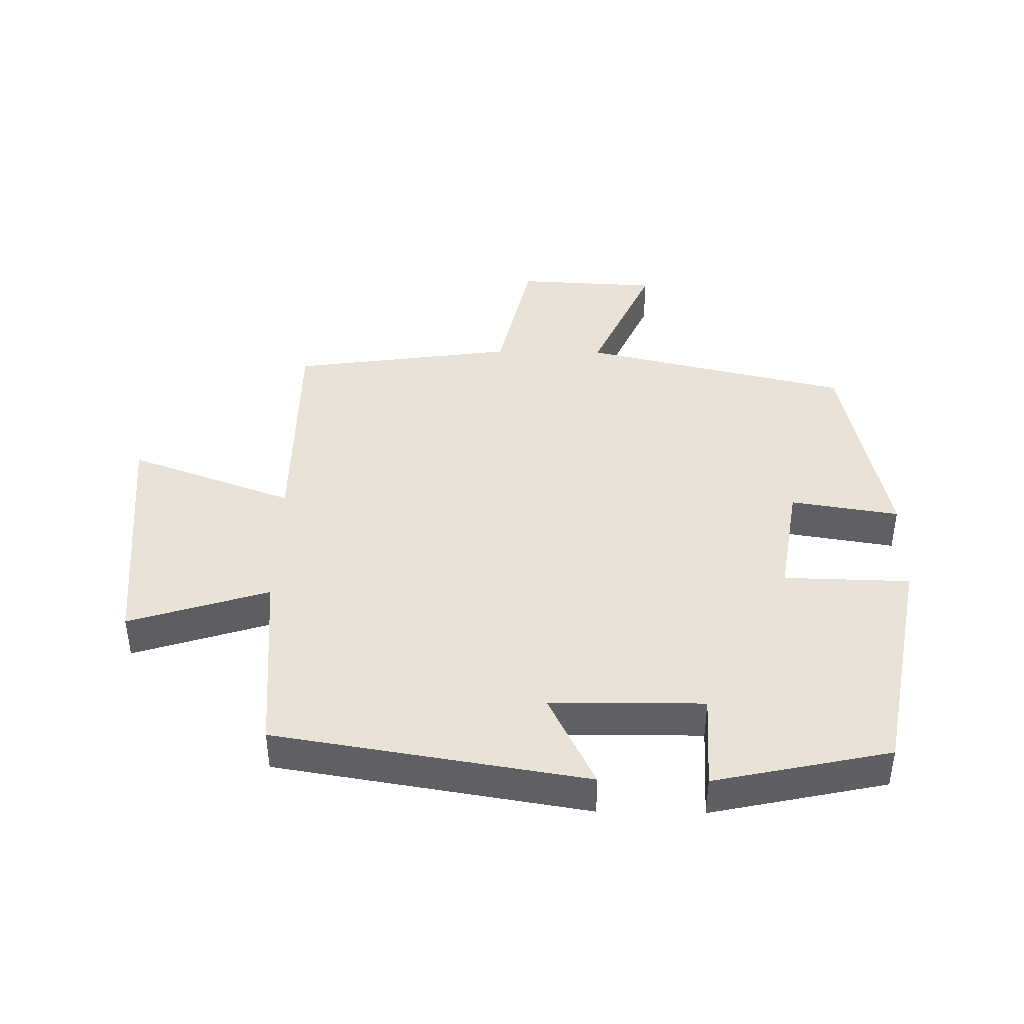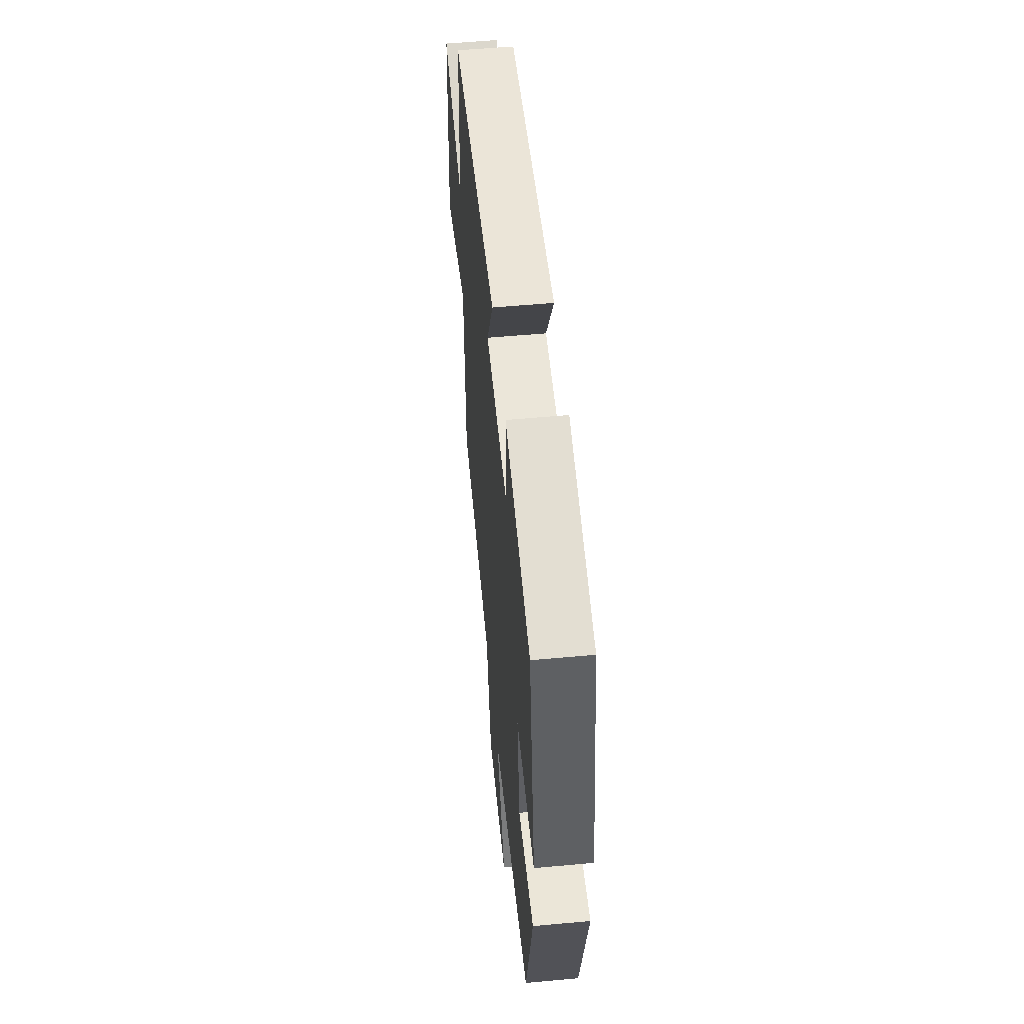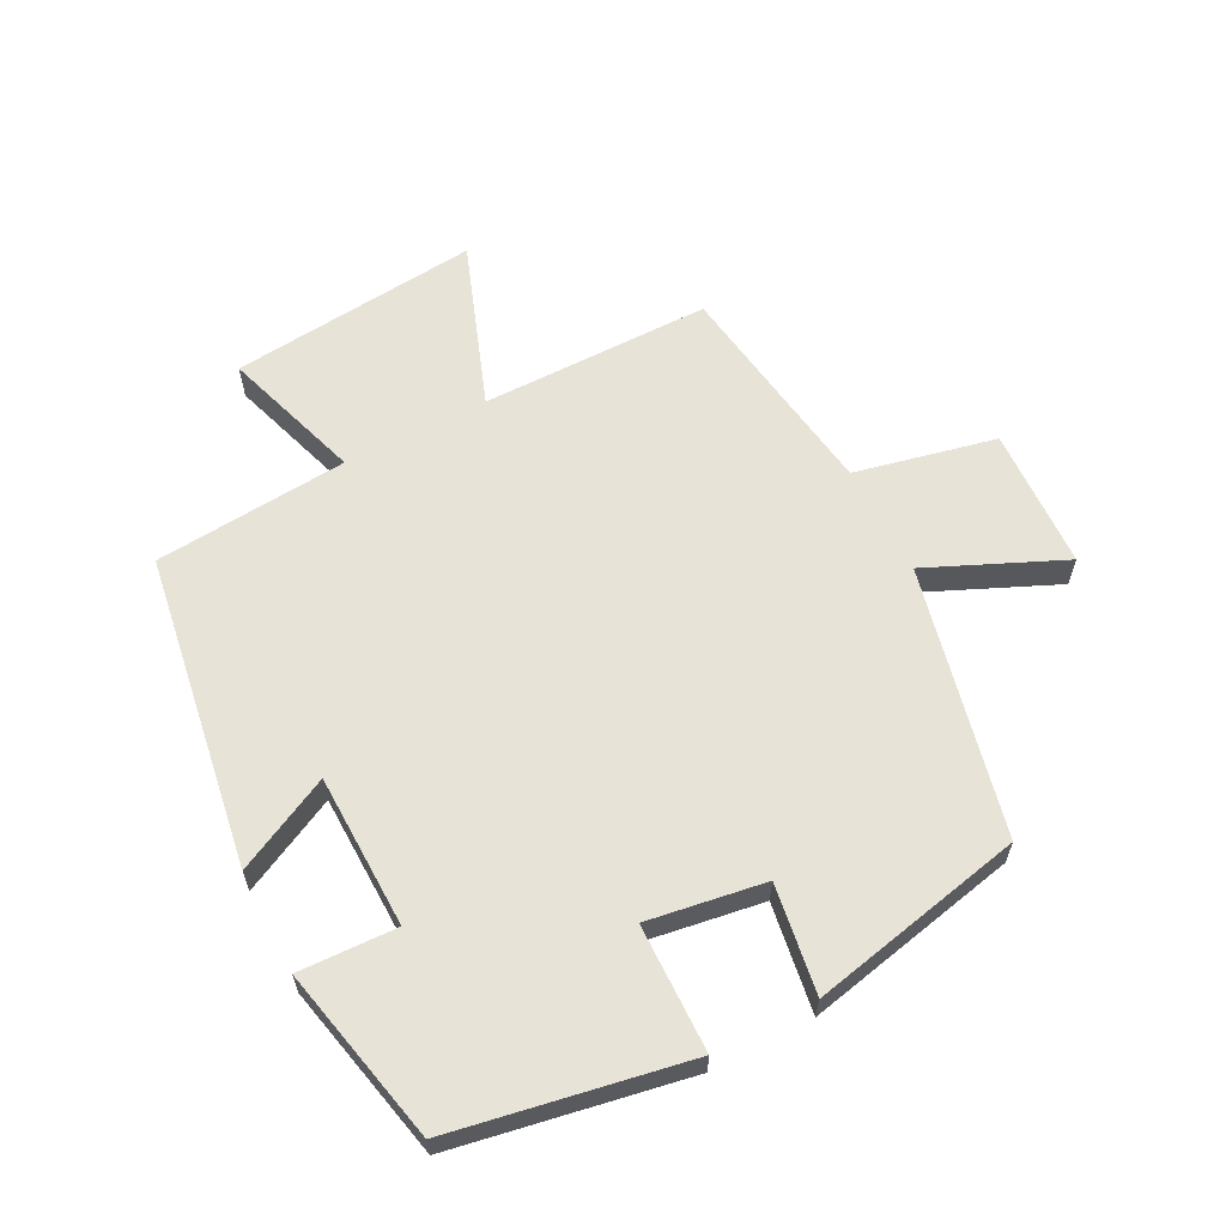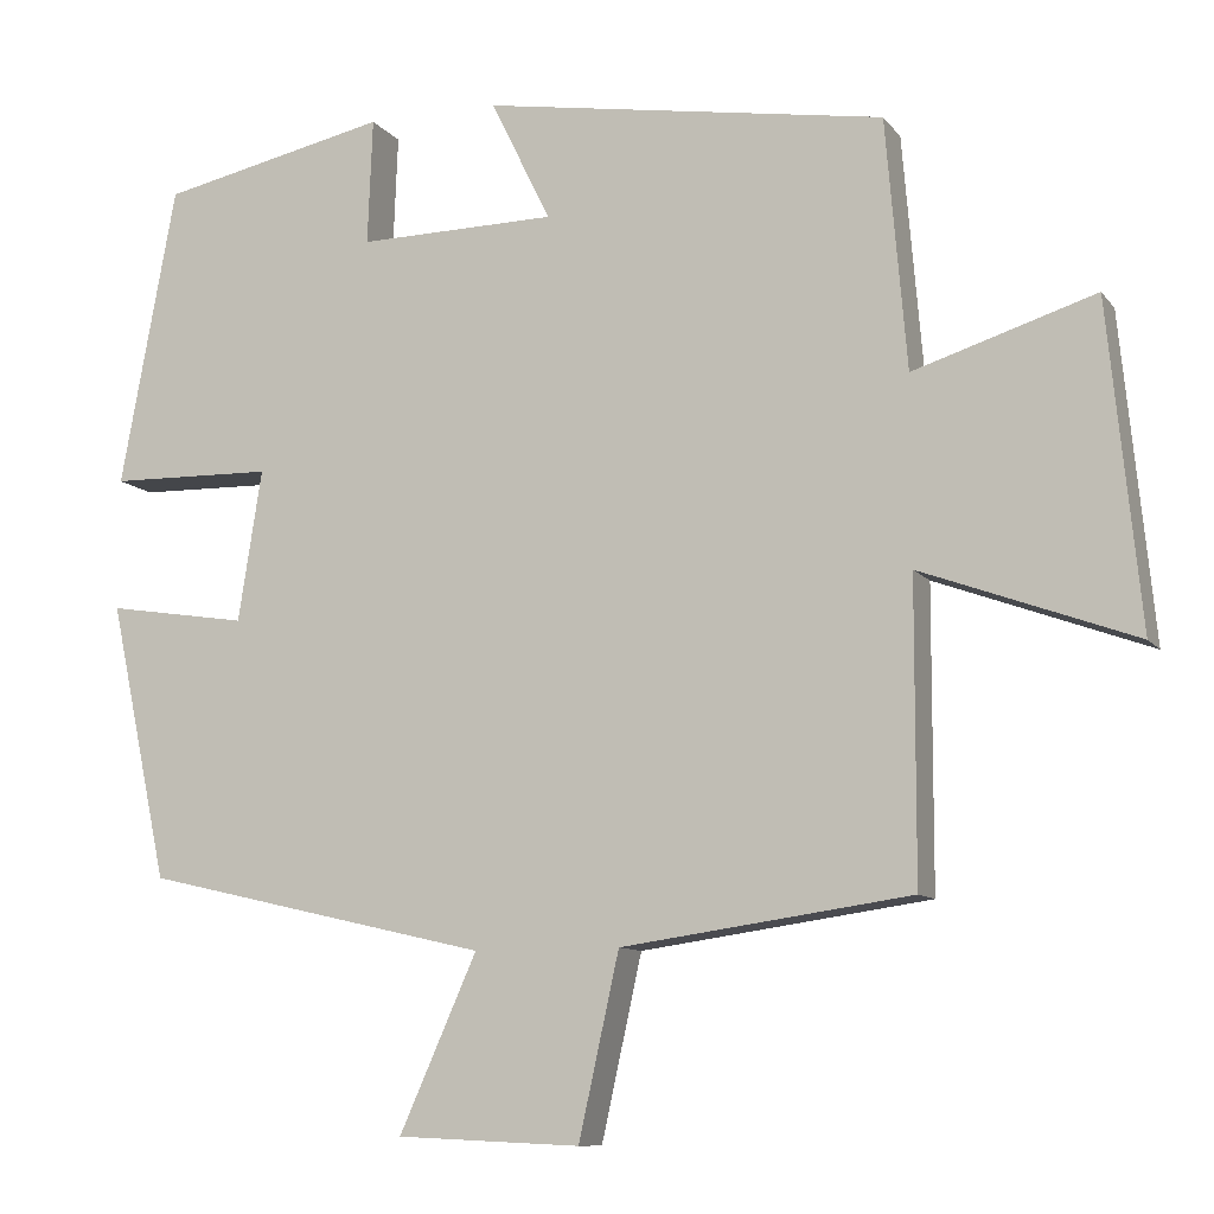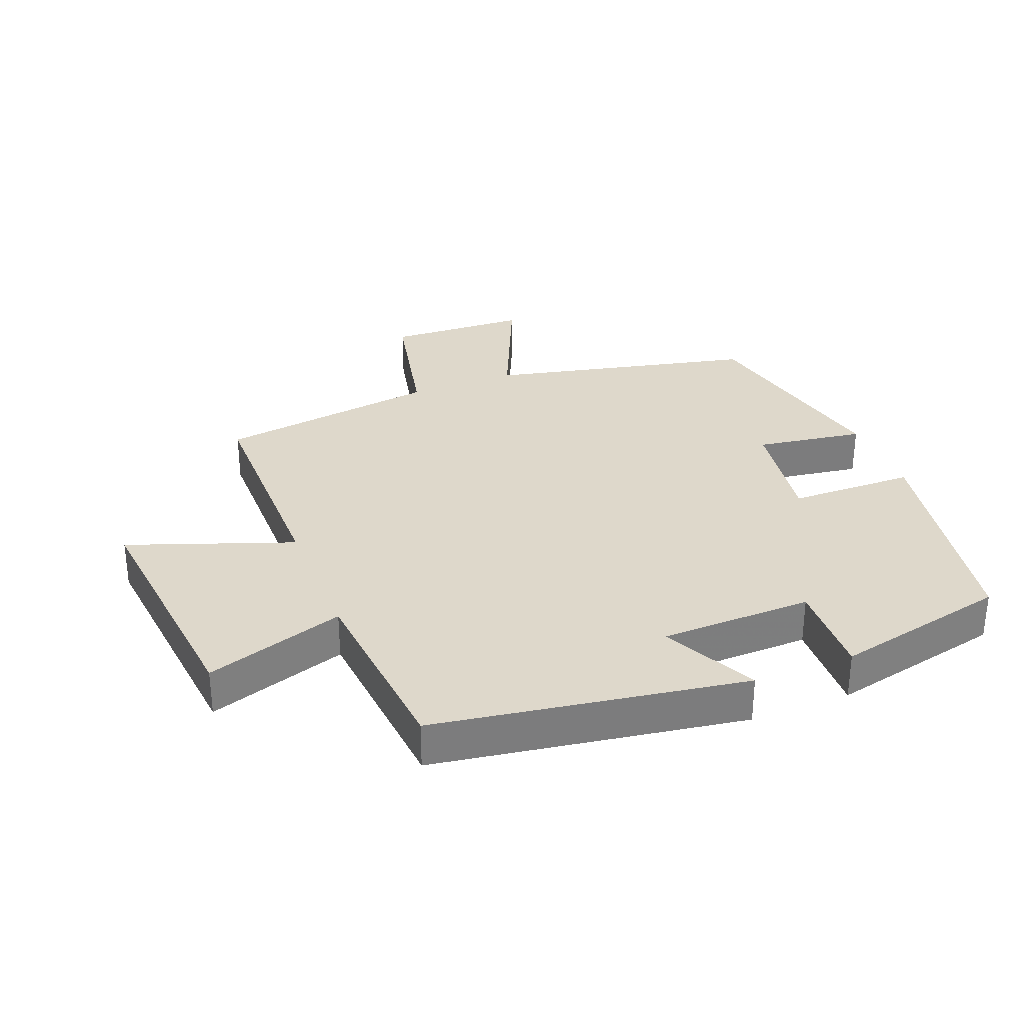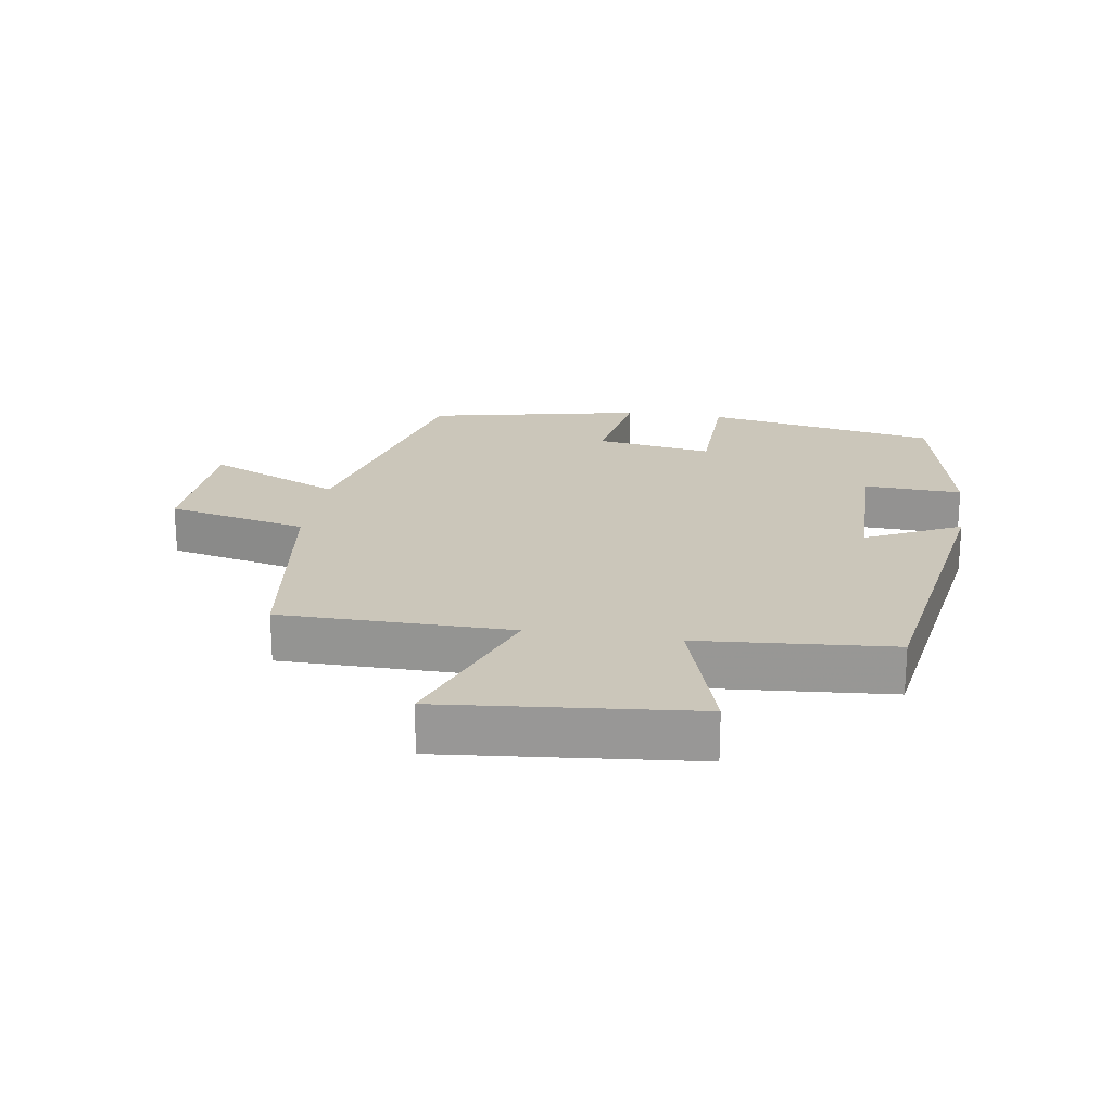
<metadata>
{"format":"obj","ext":"obj","renderer":"f3d","projection":"perspective","resolution":1024,"background":"white","views":[{"elev":41.7,"azim":1.0,"up":"+Y"},{"elev":55.8,"azim":84.5,"up":"+Z"},{"elev":61.5,"azim":62.5,"up":"+Y"},{"elev":-10.0,"azim":-158.4,"up":"+Z"},{"elev":31.6,"azim":-21.7,"up":"+Y"},{"elev":21.2,"azim":-81.0,"up":"+Y"}]}
</metadata>
<code>
v 0.434 0.07 0.441
v 0.5 0.07 0.083
v 0.305 0.07 0.079
v 0.333 0.07 -0.101
v 0.5 0.07 -0.075
v 0.43 0.07 -0.405
v 0.019 0.07 -0.5
v 0.111 0.07 -0.707
v -0.107 0.07 -0.717
v -0.155 0.07 -0.5
v -0.499 0.07 -0.451
v -0.5 0.07 -0.097
v -0.754 0.07 -0.19
v -0.716 0.07 0.194
v -0.5 0.07 0.125
v -0.475 0.07 0.423
v 0.005 0.07 0.5
v -0.067 0.07 0.354
v 0.169 0.07 0.35
v 0.163 0.07 0.5
v 0.434 0 0.441
v 0.5 0 0.083
v 0.305 0 0.079
v 0.333 0 -0.101
v 0.5 0 -0.075
v 0.43 0 -0.405
v 0.019 0 -0.5
v 0.111 0 -0.707
v -0.107 0 -0.717
v -0.155 0 -0.5
v -0.499 0 -0.451
v -0.5 0 -0.097
v -0.754 0 -0.19
v -0.716 0 0.194
v -0.5 0 0.125
v -0.475 0 0.423
v 0.005 0 0.5
v -0.067 0 0.354
v 0.169 0 0.35
v 0.163 0 0.5
f 19 20 1 2
f 18 19 2 3
f 15 16 17 18
f 15 18 3 4
f 12 13 14 15
f 10 11 12 15
f 10 15 4
f 7 8 9 10
f 6 7 10
f 4 5 6 10
f 22 21 40 39
f 23 22 39 38
f 38 37 36 35
f 24 23 38 35
f 35 34 33 32
f 35 32 31 30
f 24 35 30
f 30 29 28 27
f 30 27 26
f 30 26 25 24
f 1 21 22 2
f 2 22 23 3
f 3 23 24 4
f 4 24 25 5
f 5 25 26 6
f 6 26 27 7
f 7 27 28 8
f 8 28 29 9
f 9 29 30 10
f 10 30 31 11
f 11 31 32 12
f 12 32 33 13
f 13 33 34 14
f 14 34 35 15
f 15 35 36 16
f 16 36 37 17
f 17 37 38 18
f 18 38 39 19
f 19 39 40 20
f 20 40 21 1

</code>
